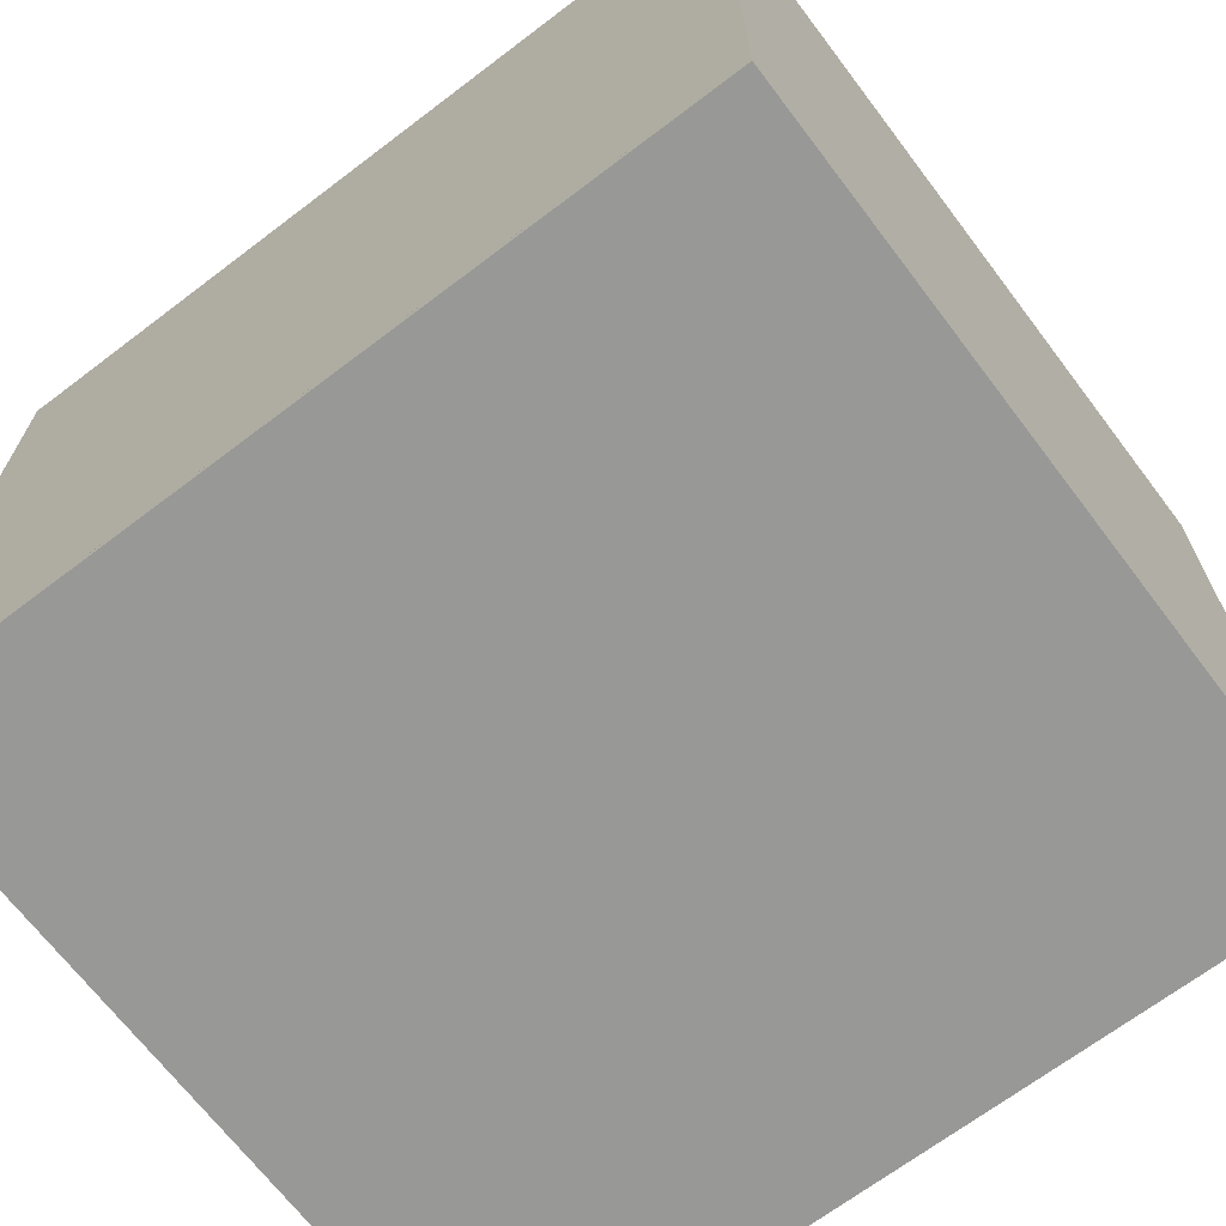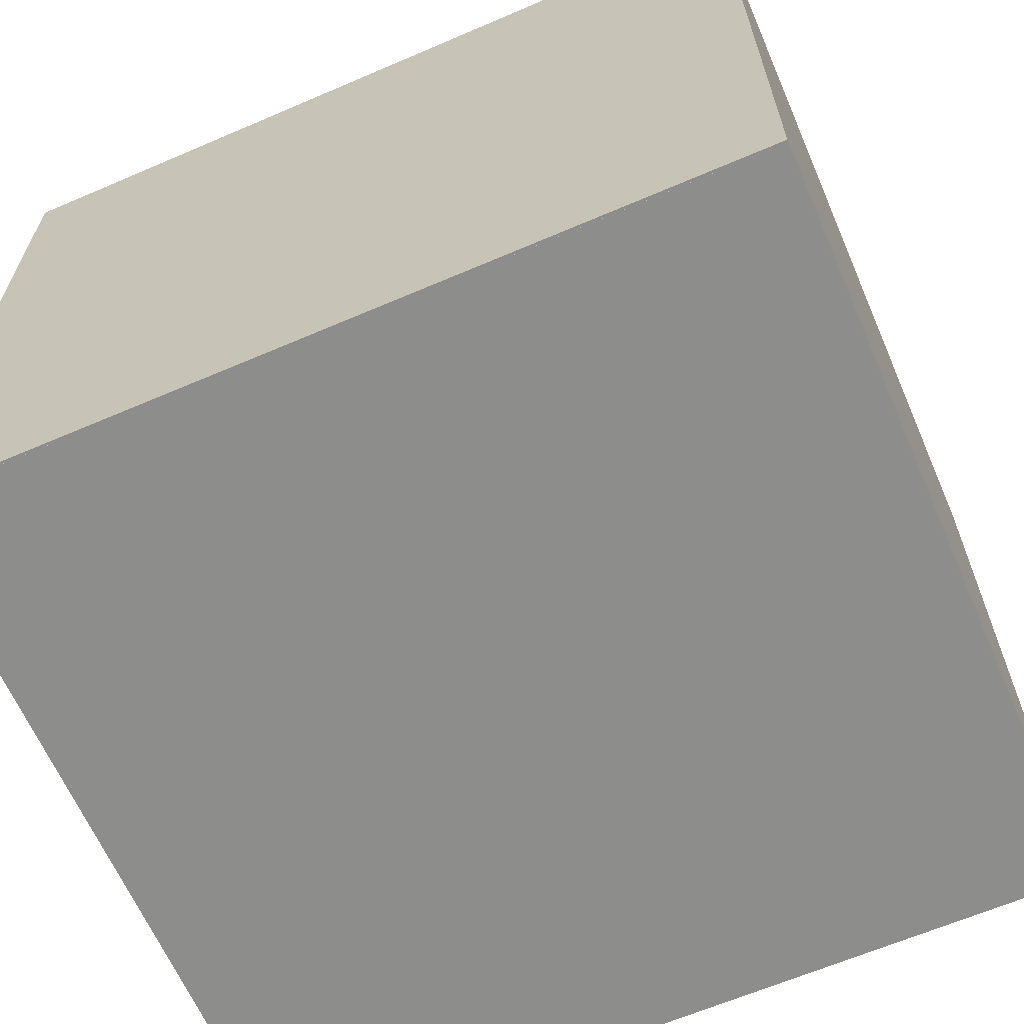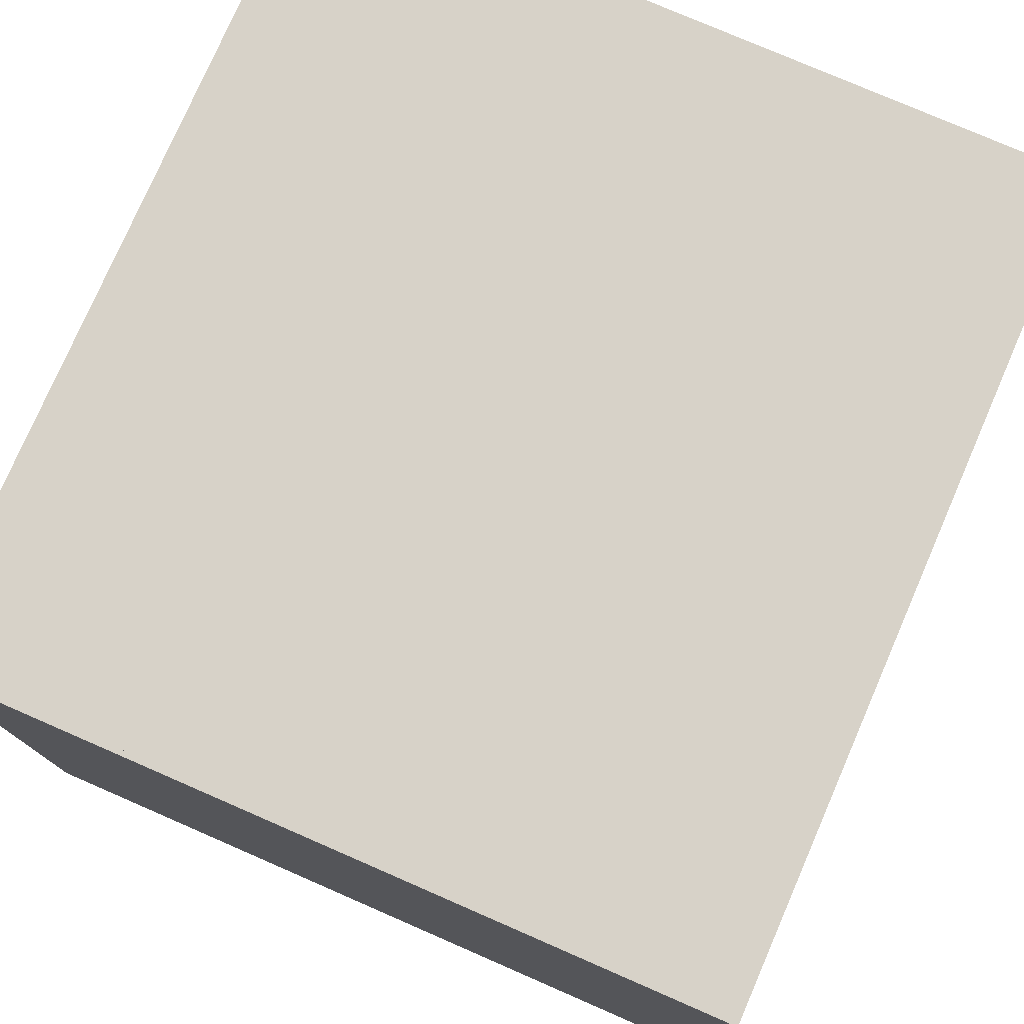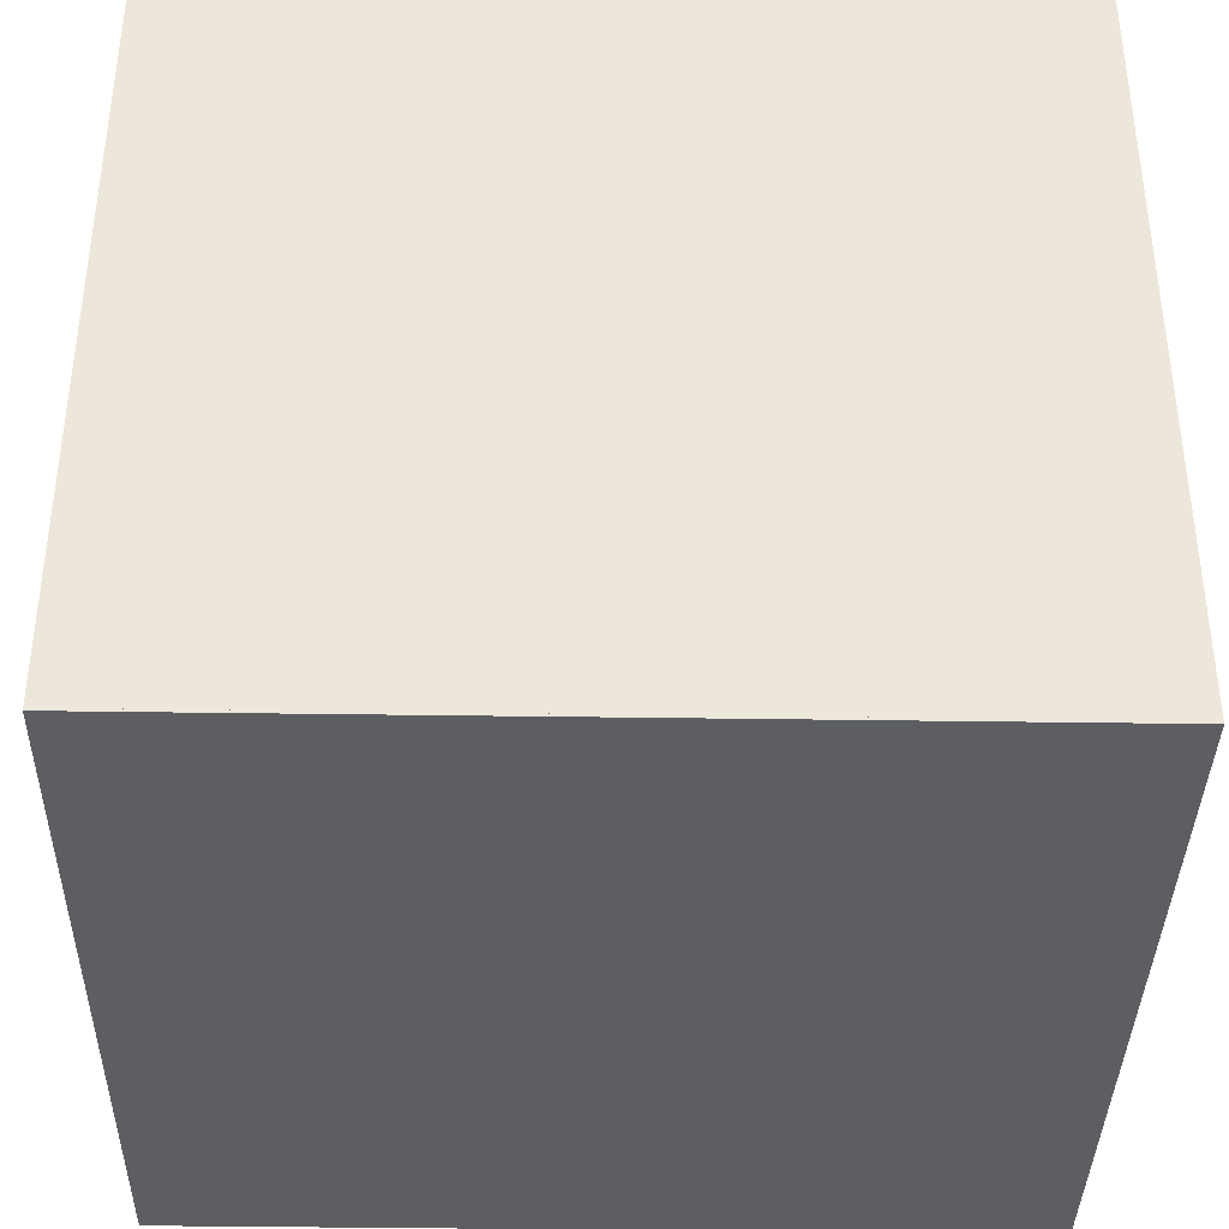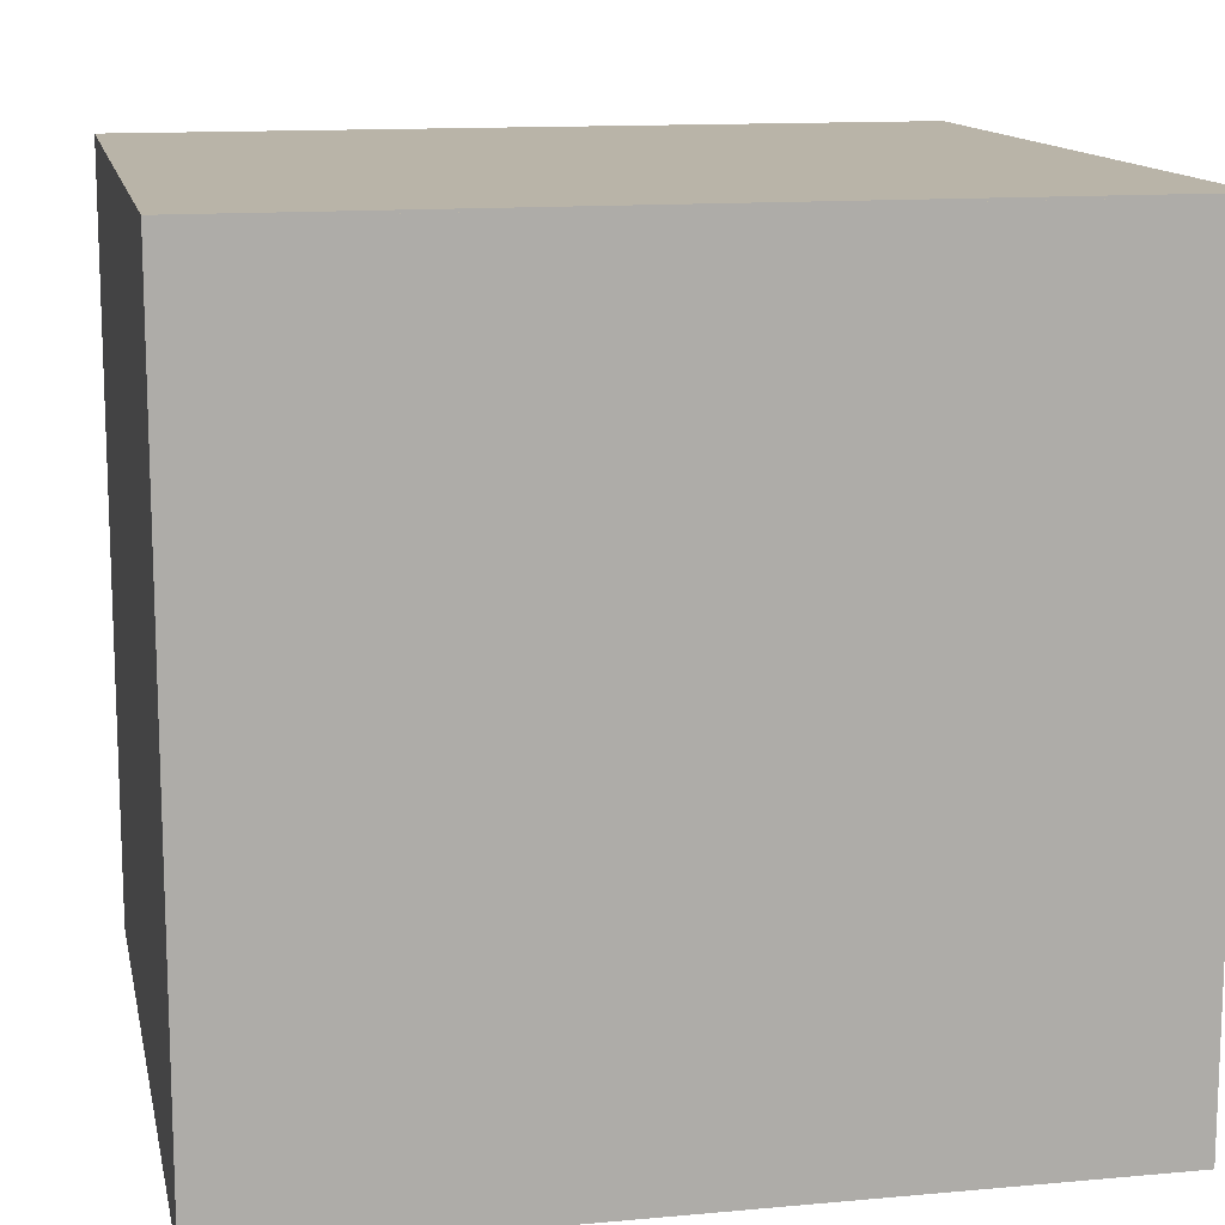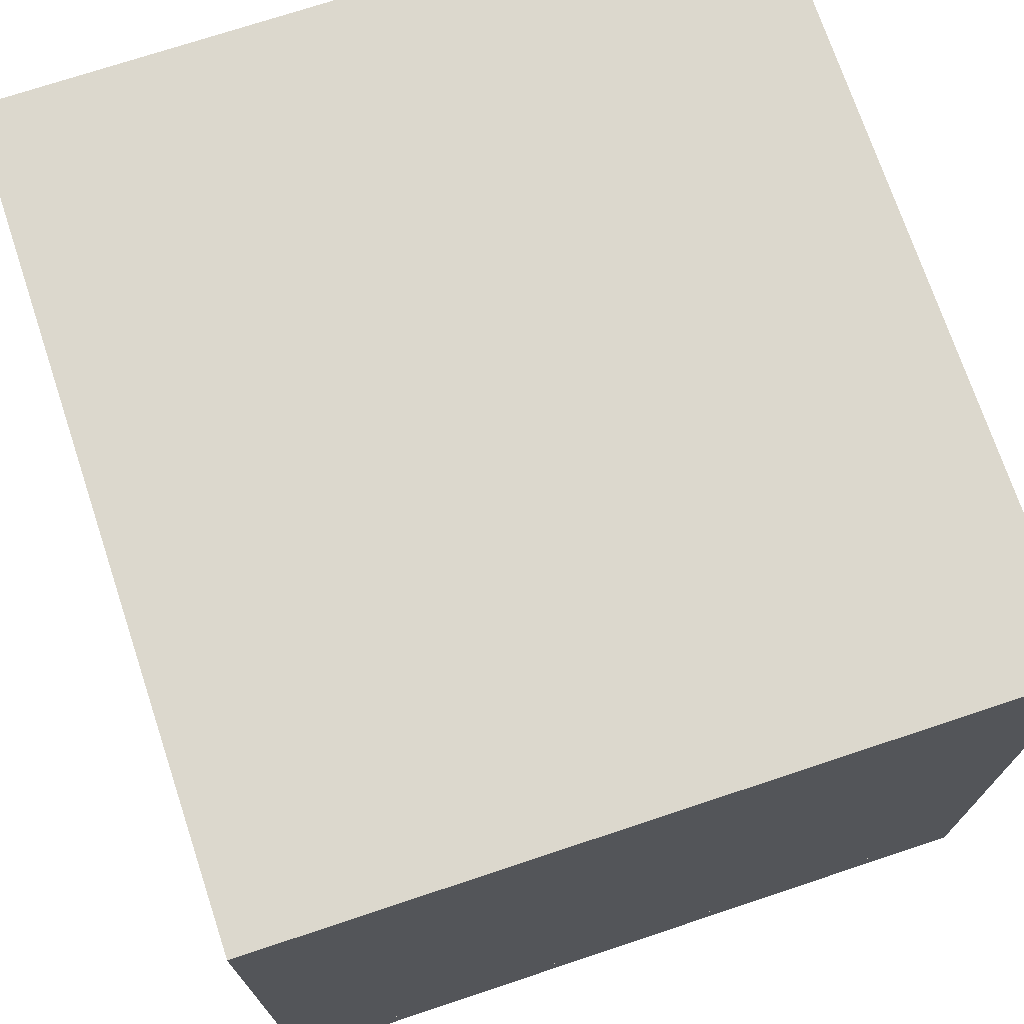
<metadata>
{"format":"obj","ext":"obj","renderer":"f3d","projection":"perspective","resolution":1024,"background":"white","views":[{"elev":-68.5,"azim":-142.8,"up":"+Y"},{"elev":-64.4,"azim":-156.6,"up":"+Z"},{"elev":77.3,"azim":113.5,"up":"+Y"},{"elev":-37.8,"azim":-1.1,"up":"+Y"},{"elev":13.1,"azim":168.3,"up":"+Y"},{"elev":72.5,"azim":-108.4,"up":"+Y"}]}
</metadata>
<code>
v 0.7983 -0.7642 -0.7492
v 0.7983 -0.7642 0.7508
v 0.7983 -0.6842 0.7508
v 0.7983 -0.6842 -0.7492
v -0.8017 -0.7642 -0.7492
v -0.8017 -0.6842 -0.7492
v -0.8017 -0.6842 0.7508
v -0.8017 -0.7642 0.7508
v -0.8017 -0.7442 -0.7491
v -0.8017 -0.7442 0.7509
v -0.7217 -0.7442 0.7509
v -0.7217 -0.7442 -0.7491
v -0.8017 0.7458 -0.7491
v -0.7217 0.7458 -0.7491
v -0.7217 0.7458 0.7509
v -0.8017 0.7458 0.7509
v 0.7884 0.6858 -0.7491
v 0.7884 0.6858 0.7509
v 0.7884 0.7458 0.7509
v 0.7884 0.7458 -0.7491
v -0.7616 0.6858 -0.7491
v -0.7616 0.7458 -0.7491
v -0.7616 0.7458 0.7509
v -0.7616 0.6858 0.7509
v 0.7184 -0.6942 -0.7492
v 0.7184 -0.6942 0.7508
v 0.7984 -0.6942 0.7508
v 0.7984 -0.6942 -0.7492
v 0.7184 0.7458 -0.7492
v 0.7984 0.7458 -0.7492
v 0.7984 0.7458 0.7508
v 0.7184 0.7458 0.7508
v 0.7233 -0.7592 0.6908
v -0.7767 -0.7592 0.6908
v -0.7767 -0.7592 0.7508
v 0.7233 -0.7592 0.7508
v 0.7233 0.7308 0.6908
v 0.7233 0.7308 0.7508
v -0.7767 0.7308 0.7508
v -0.7767 0.7308 0.6908
v 0.7934 -0.7492 -0.7492
v -0.7566 -0.7492 -0.7492
v -0.7566 -0.7492 -0.6992
v 0.7934 -0.7492 -0.6992
v 0.7934 0.7408 -0.7492
v 0.7934 0.7408 -0.6992
v -0.7566 0.7408 -0.6992
v -0.7566 0.7408 -0.7492
o group244286910
g mesh244286910
f 3 2 1
f 4 3 1
f 7 6 5
f 8 7 5
f 8 5 1
f 2 8 1
f 7 3 4
f 6 7 4
f 6 4 1
f 5 6 1
f 7 8 2
f 3 7 2
o group946279335
g mesh946279335
f 11 10 9
f 12 11 9
f 15 14 13
f 16 15 13
f 16 13 9
f 10 16 9
f 15 11 12
f 14 15 12
f 14 12 9
f 13 14 9
f 15 16 10
f 11 15 10
o group2146702881
g mesh2146702881
f 19 18 17
f 20 19 17
f 23 22 21
f 24 23 21
f 24 21 17
f 18 24 17
f 23 19 20
f 22 23 20
f 22 20 17
f 21 22 17
f 23 24 18
f 19 23 18
o group732154330
g mesh732154330
f 27 26 25
f 28 27 25
f 31 30 29
f 32 31 29
f 32 29 25
f 26 32 25
f 31 27 28
f 30 31 28
f 30 28 25
f 29 30 25
f 31 32 26
f 27 31 26
o group1634571040
g mesh1634571040
f 35 34 33
f 36 35 33
f 39 38 37
f 40 39 37
f 40 37 33
f 34 40 33
f 39 35 36
f 38 39 36
f 38 36 33
f 37 38 33
f 39 40 34
f 35 39 34
o group1077071814
g mesh1077071814
f 43 42 41
f 44 43 41
f 47 46 45
f 48 47 45
f 48 45 41
f 42 48 41
f 47 43 44
f 46 47 44
f 46 44 41
f 45 46 41
f 47 48 42
f 43 47 42

</code>
